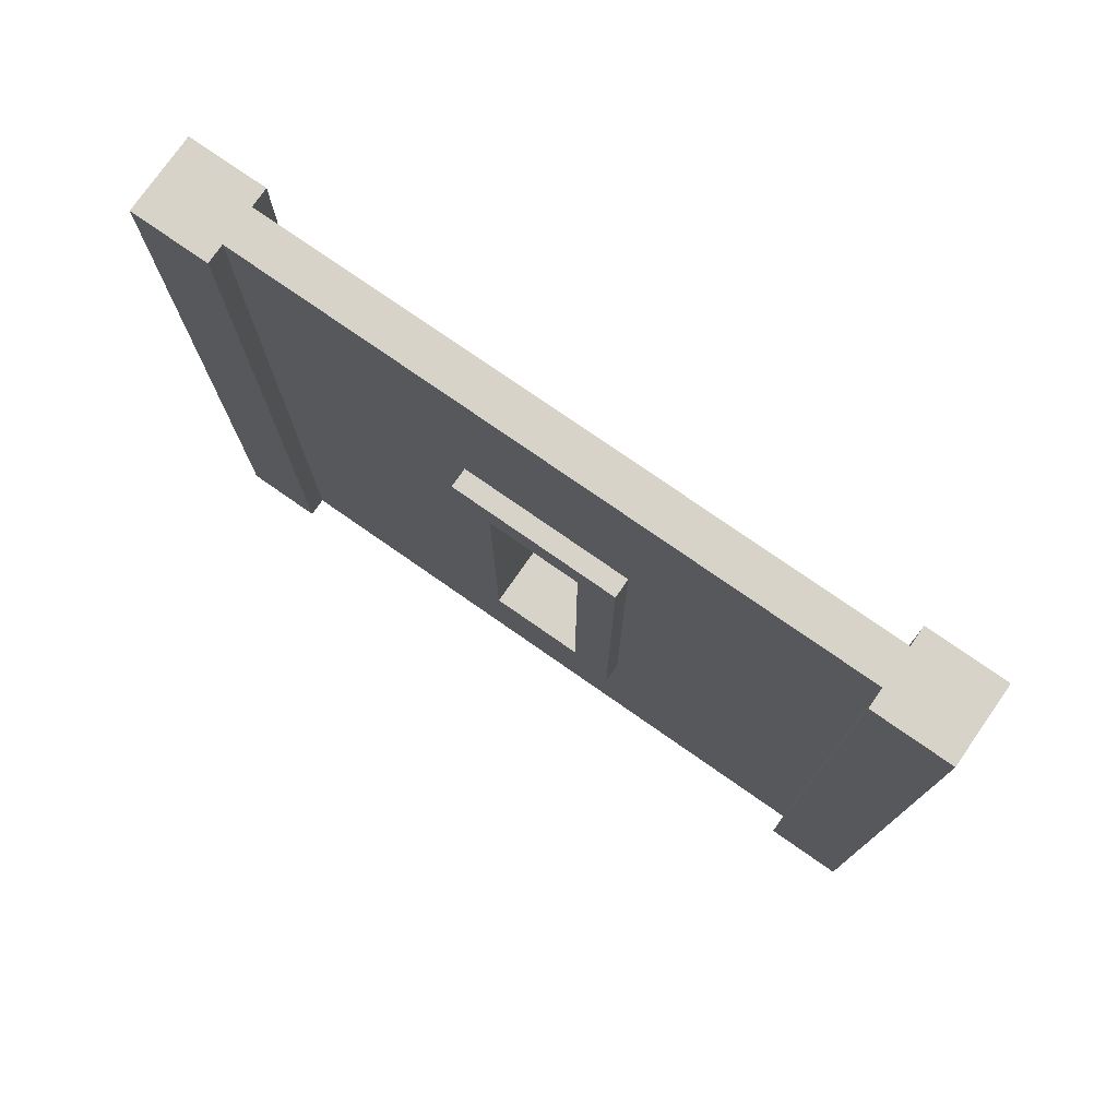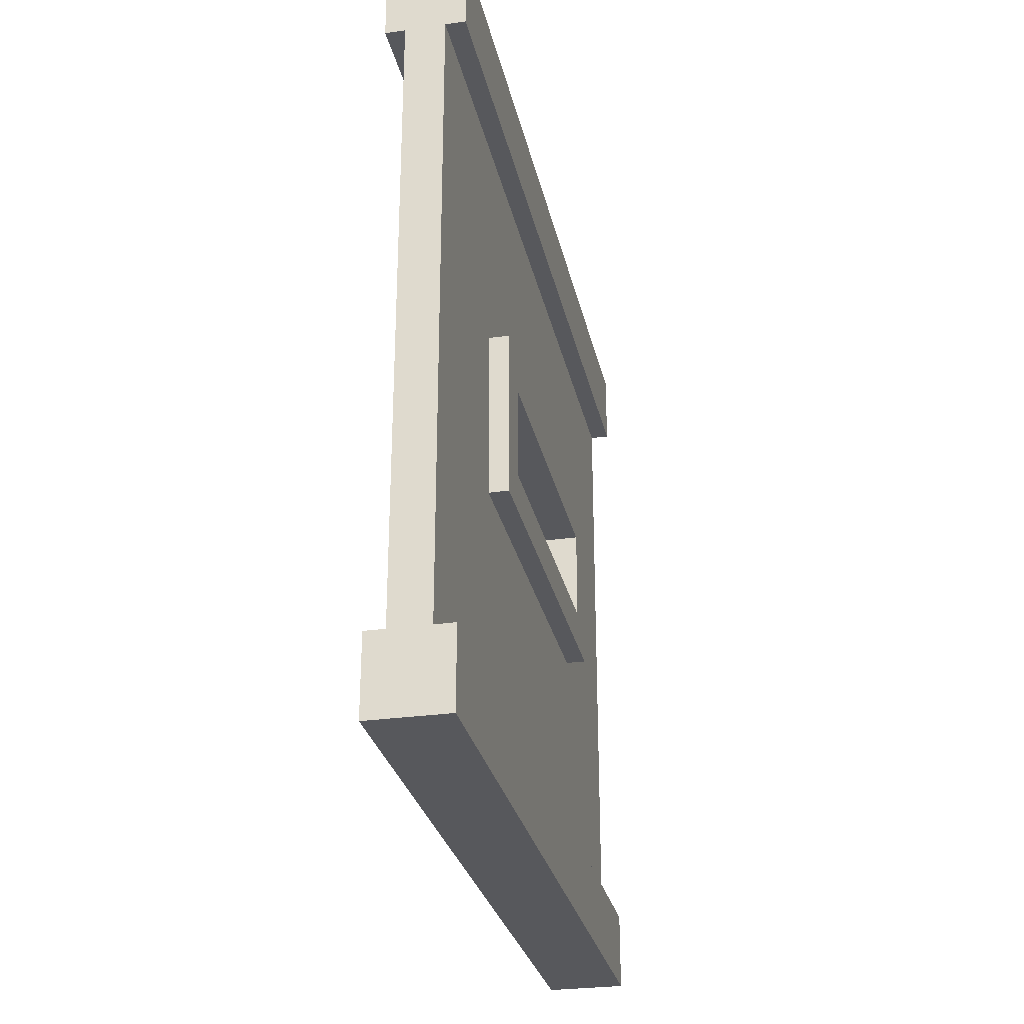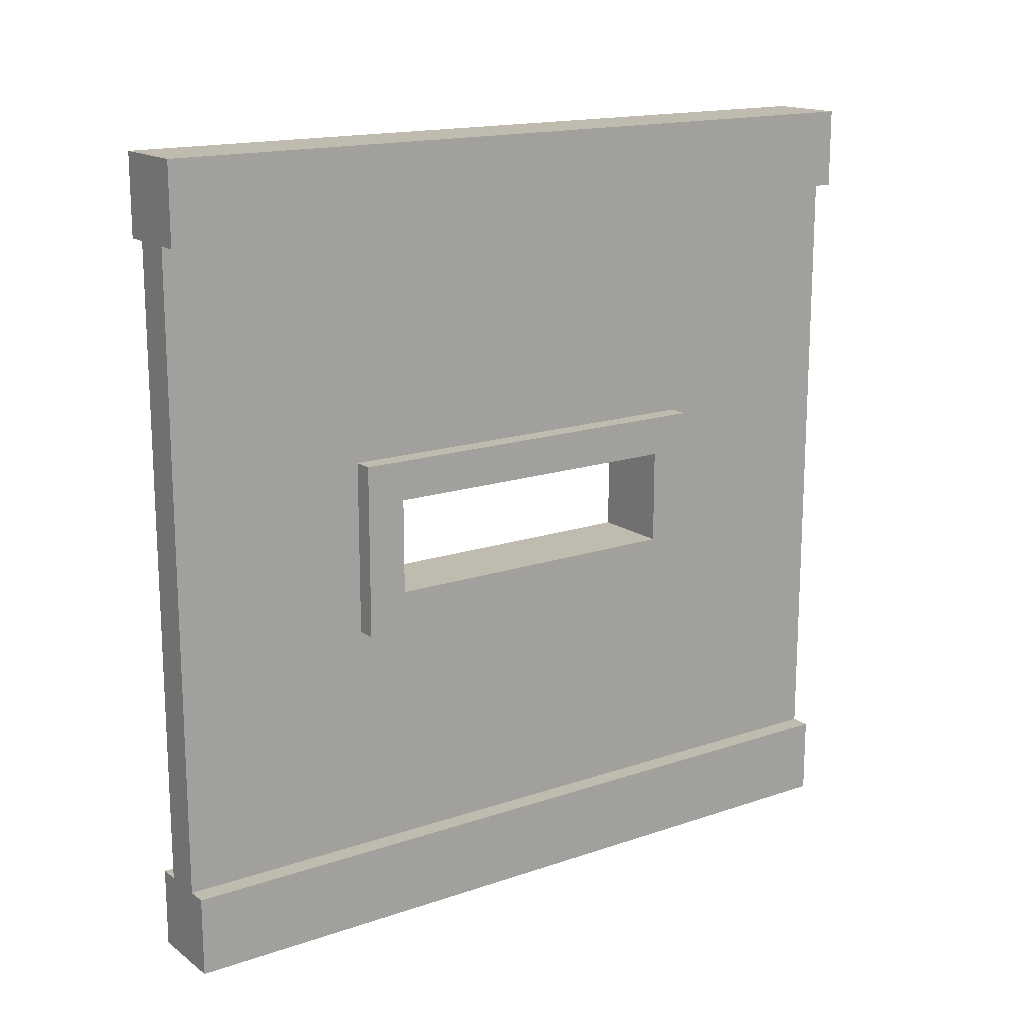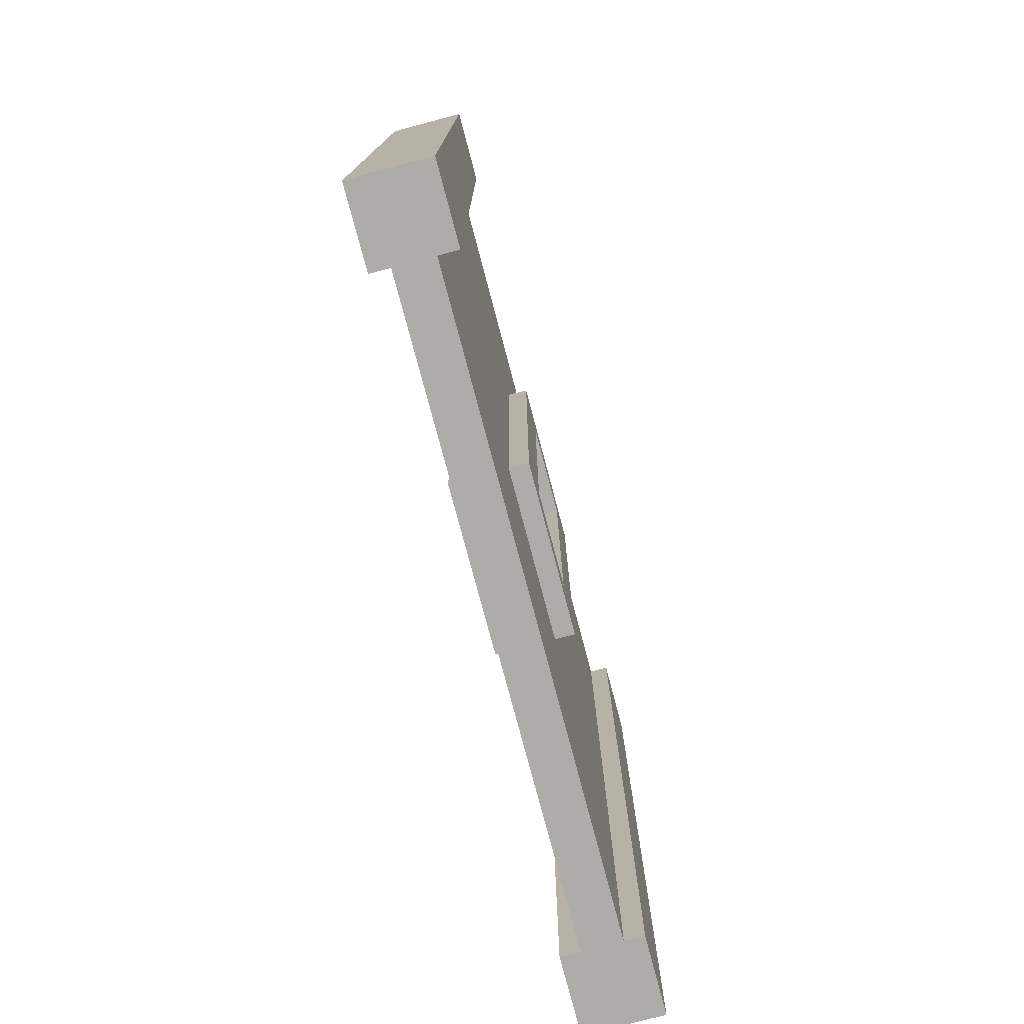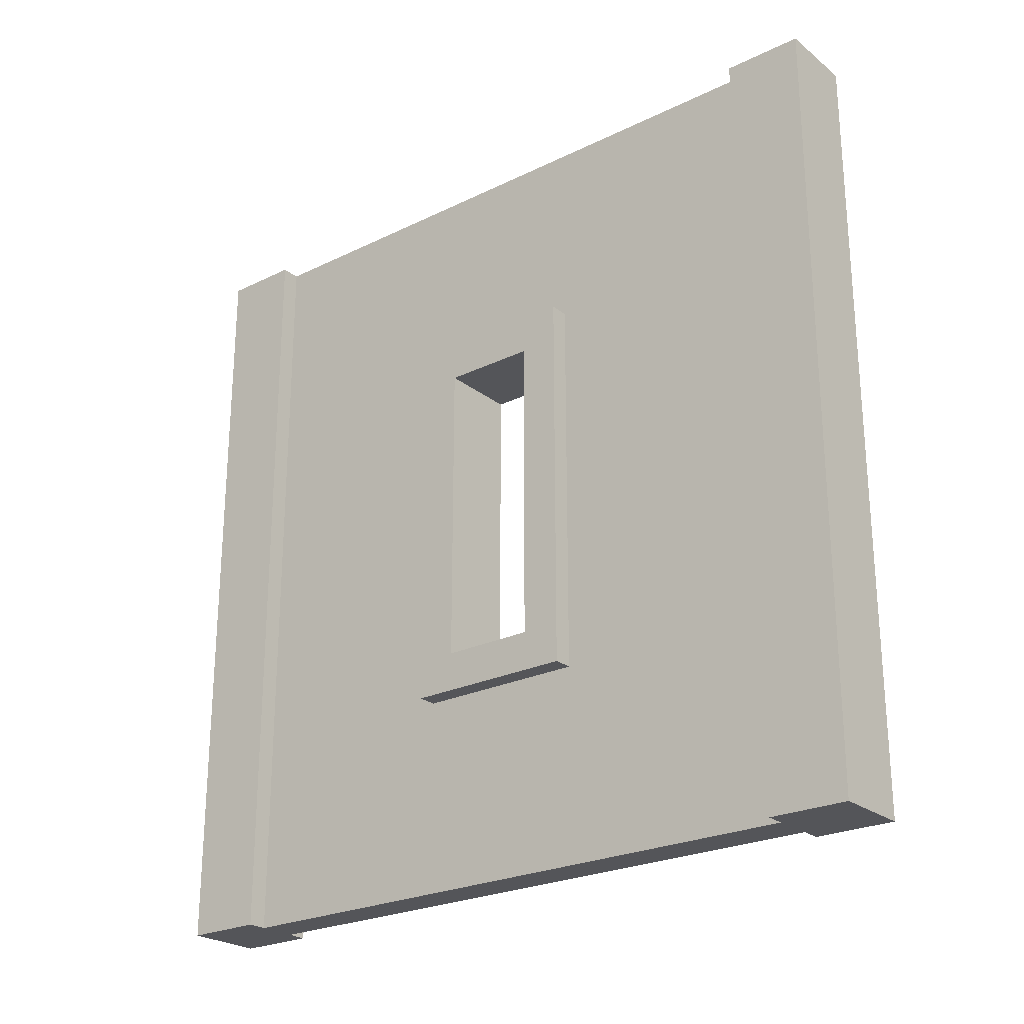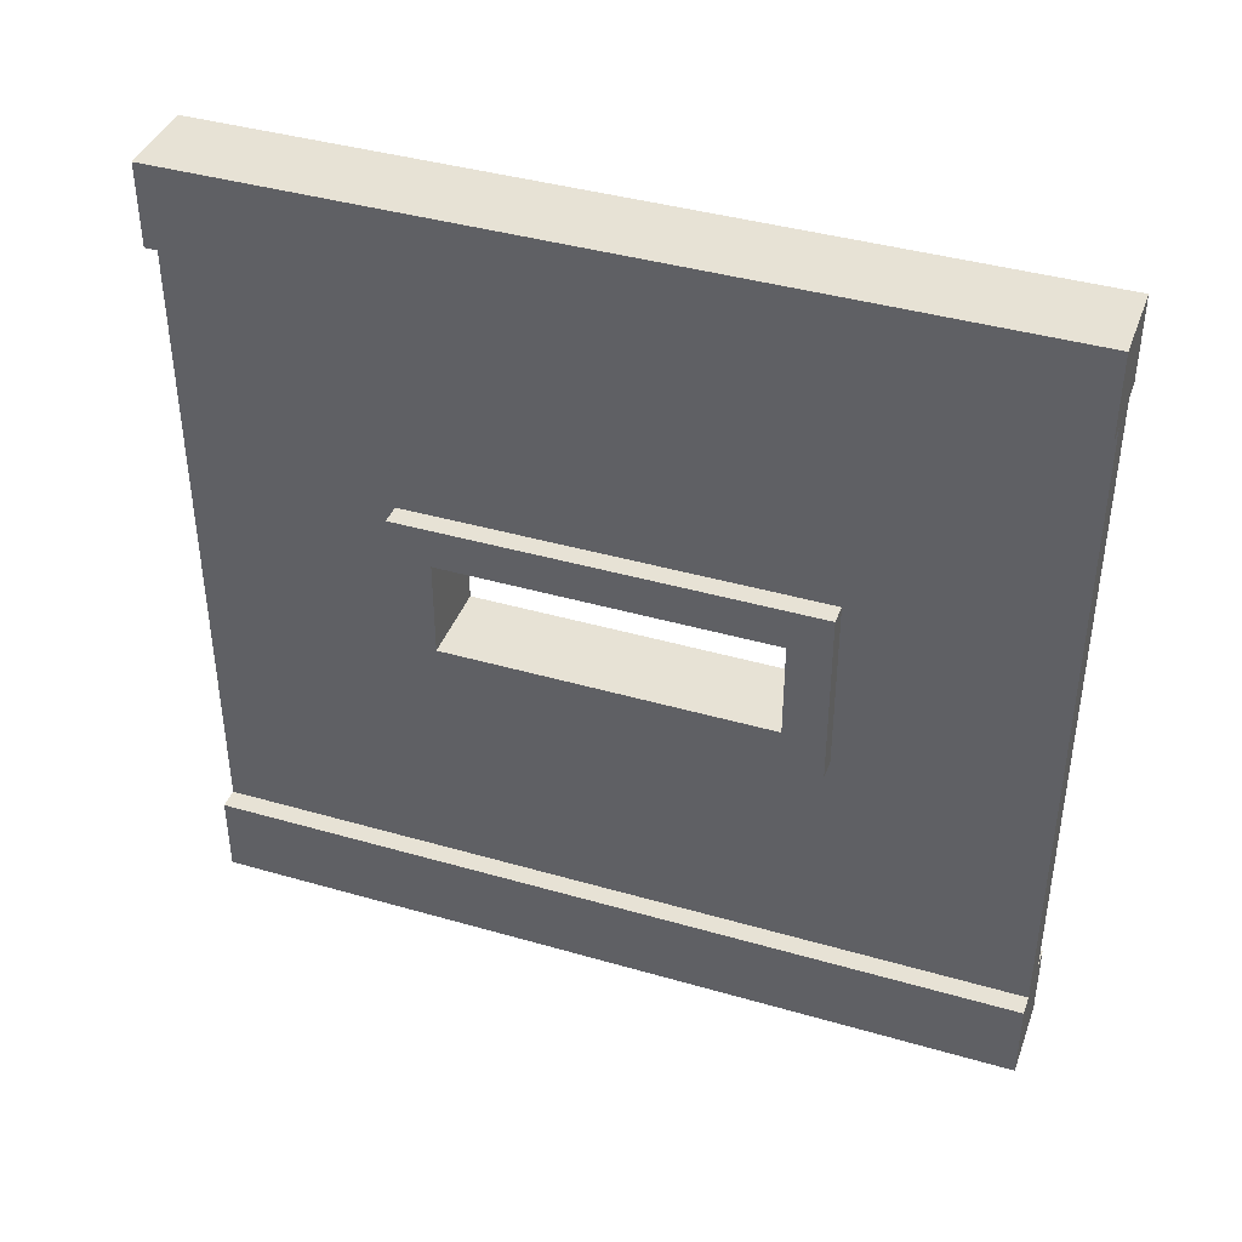
<metadata>
{"format":"obj","ext":"obj","renderer":"f3d","projection":"perspective","resolution":1024,"background":"white","views":[{"elev":76.4,"azim":124.9,"up":"+Y"},{"elev":-28.6,"azim":12.1,"up":"+Z"},{"elev":16.1,"azim":54.9,"up":"+Z"},{"elev":-76.7,"azim":-165.2,"up":"+Y"},{"elev":-24.6,"azim":-51.4,"up":"+Y"},{"elev":40.5,"azim":109.5,"up":"+Z"}]}
</metadata>
<code>
v 0.55 0 1
v 0.45 0 1
v 0.55 1 1
v 0.45 1 1
v 0.55 0.75 0.39
v 0.55 0.75 0.61
v 0.525 0.75 0.39
v 0.525 0.75 0.61
v 0.475 0.25 0.61
v 0.475 0.25 0.39
v 0.45 0.25 0.61
v 0.45 0.25 0.39
v 0.525 0.2 0.34
v 0.525 0.8 0.34
v 0.525 0.8 0.66
v 0.525 0.25 0.61
v 0.525 0.25 0.39
v 0.525 0.2 0.66
v 0.525 0.25 0.66
v 0.475 0.75 0.39
v 0.475 0.75 0.61
v 0.45 0.75 0.39
v 0.45 0.75 0.61
v 0.55 0 0.9
v 0.525 0 0.9
v 0.475 0 0.9
v 0.45 0 0.9
v 0.55 1 0
v 0.55 1 0.1
v 0.45 1 0
v 0.525 1 0.1
v 0.475 1 0.1
v 0.45 1 0.1
v 0.45 0.3 0.44
v 0.45 0.3 0.56
v 0.45 0.7 0.56
v 0.45 0.7 0.44
v 0.45 0 0
v 0.45 0 0.1
v 0.525 1 0.9
v 0.55 1 0.9
v 0.55 0 0.1
v 0.525 0 0.1
v 0.45 1 0.9
v 0.475 1 0.9
v 0.475 0.8 0.34
v 0.475 0.2 0.34
v 0.475 0.2 0.66
v 0.475 0.8 0.66
v 0.475 0.25 0.66
v 0.55 0 0
v 0.475 0 0.1
v 0.55 0.3 0.56
v 0.55 0.7 0.56
v 0.55 0.3 0.44
v 0.55 0.7 0.44
v 0.55 0.25 0.39
v 0.55 0.25 0.61
g wallWindowSmall
f 3 2 1
f 2 3 4
f 7 6 5
f 6 7 8
f 11 10 9
f 10 11 12
f 14 7 13
f 7 14 15
f 7 15 8
f 8 15 16
f 17 13 7
f 13 17 18
f 18 17 16
f 18 16 15
f 18 15 19
f 22 21 20
f 21 22 23
f 2 24 1
f 24 2 25
f 25 2 26
f 26 2 27
f 30 29 28
f 29 30 31
f 31 30 32
f 32 30 33
f 12 34 22
f 34 12 11
f 34 11 35
f 35 11 36
f 37 22 34
f 22 37 23
f 23 37 36
f 23 36 11
f 12 20 10
f 20 12 22
f 39 30 38
f 30 39 33
f 40 24 25
f 24 40 41
f 29 43 42
f 43 29 31
f 44 26 27
f 26 44 45
f 47 10 46
f 10 47 48
f 10 48 9
f 9 48 21
f 20 46 10
f 46 20 49
f 49 20 21
f 49 21 48
f 49 48 50
f 43 51 42
f 51 43 38
f 38 43 52
f 38 52 39
f 3 24 41
f 24 3 1
f 36 53 35
f 53 36 54
f 40 3 41
f 3 40 4
f 4 40 45
f 4 45 44
f 55 37 34
f 37 55 56
f 34 53 55
f 53 34 35
f 32 39 52
f 39 32 33
f 5 56 57
f 56 5 6
f 56 6 54
f 54 6 53
f 55 57 56
f 57 55 58
f 58 55 53
f 58 53 6
f 7 57 17
f 57 7 5
f 58 8 16
f 8 58 6
f 2 44 27
f 44 2 4
f 16 57 58
f 57 16 17
f 21 11 9
f 11 21 23
f 30 51 38
f 51 30 28
f 29 51 28
f 51 29 42
f 36 56 54
f 56 36 37
f 31 14 43
f 14 31 40
f 14 40 15
f 15 40 19
f 19 40 18
f 13 43 14
f 43 13 25
f 25 13 18
f 25 18 40
f 32 40 31
f 40 32 45
f 52 47 32
f 47 52 26
f 47 26 48
f 48 26 50
f 50 26 49
f 46 32 47
f 32 46 45
f 45 46 49
f 45 49 26
f 26 43 25
f 43 26 52

</code>
